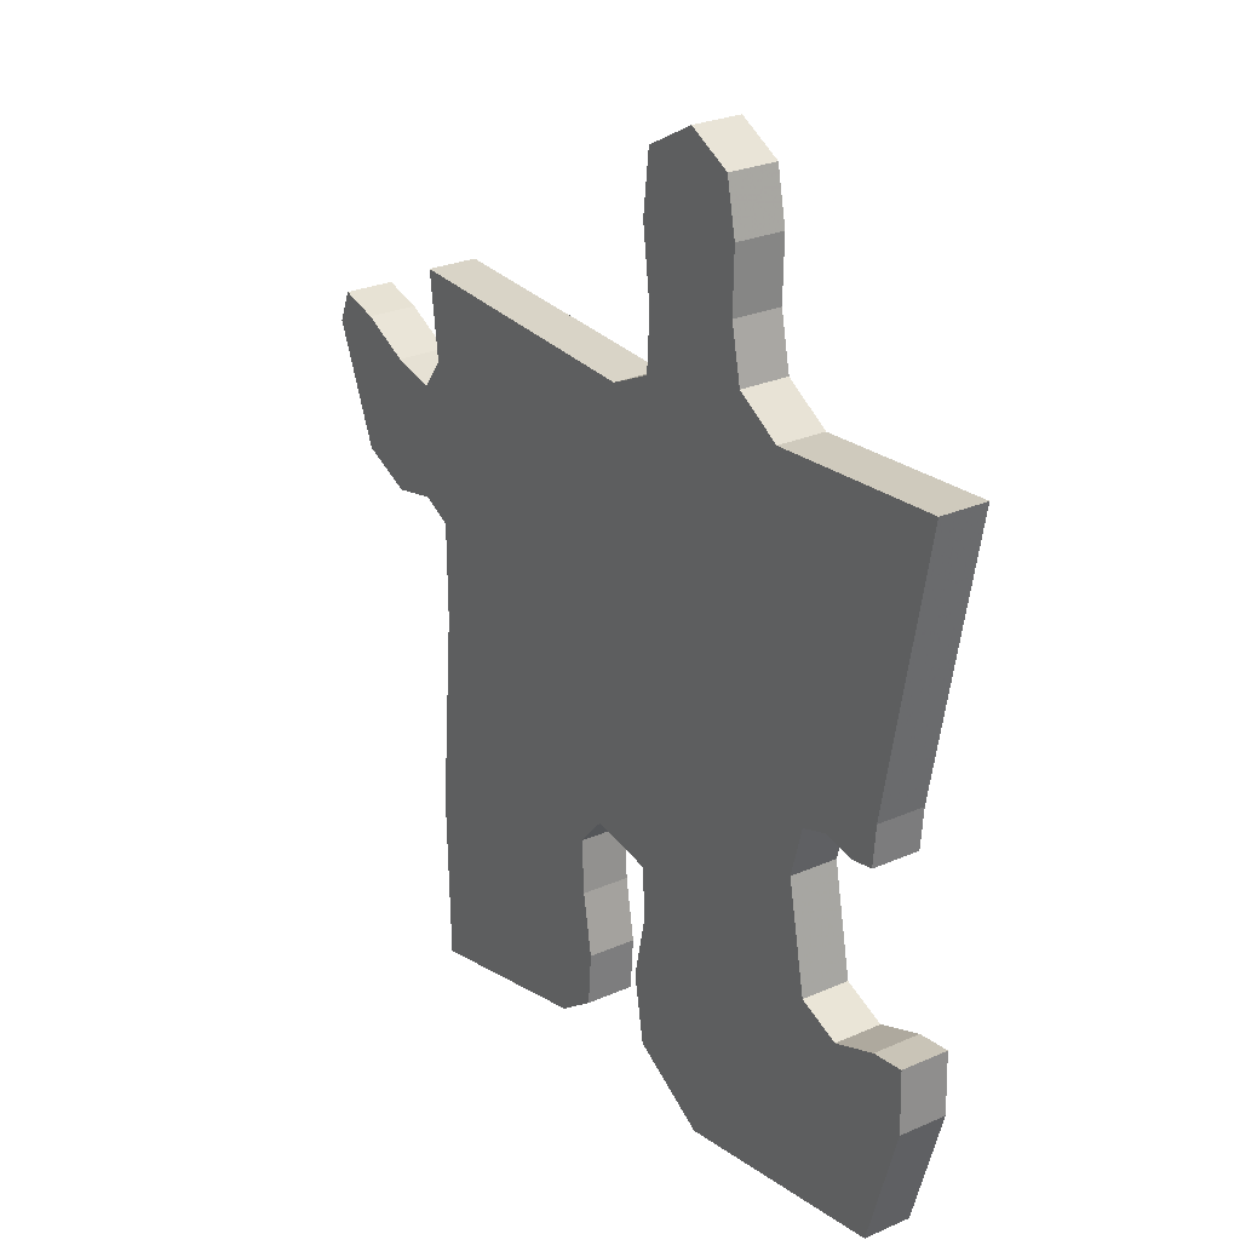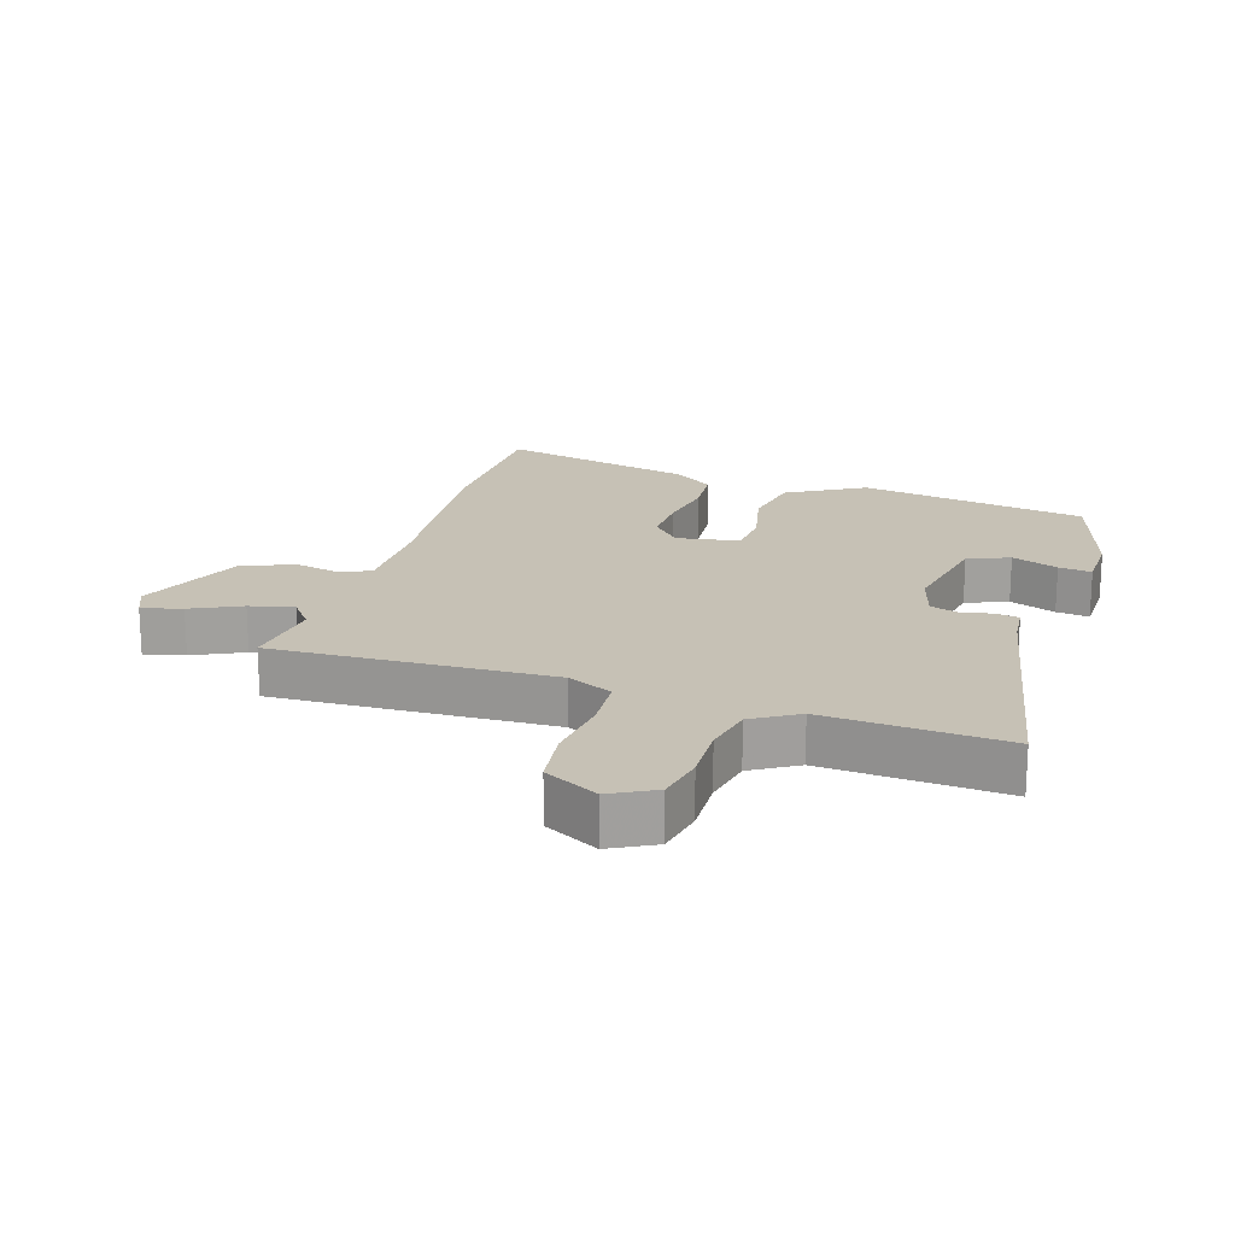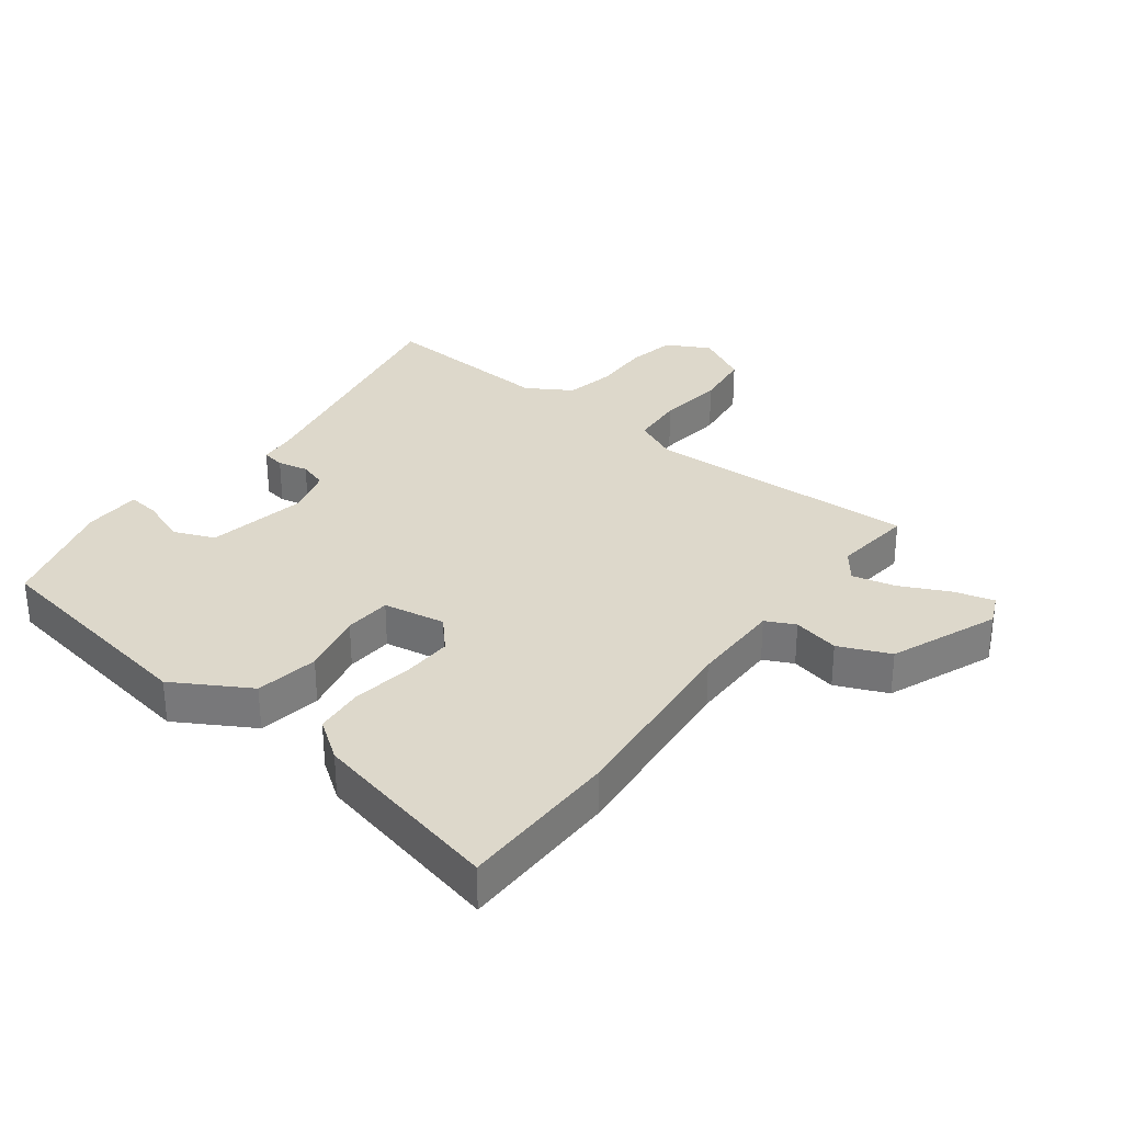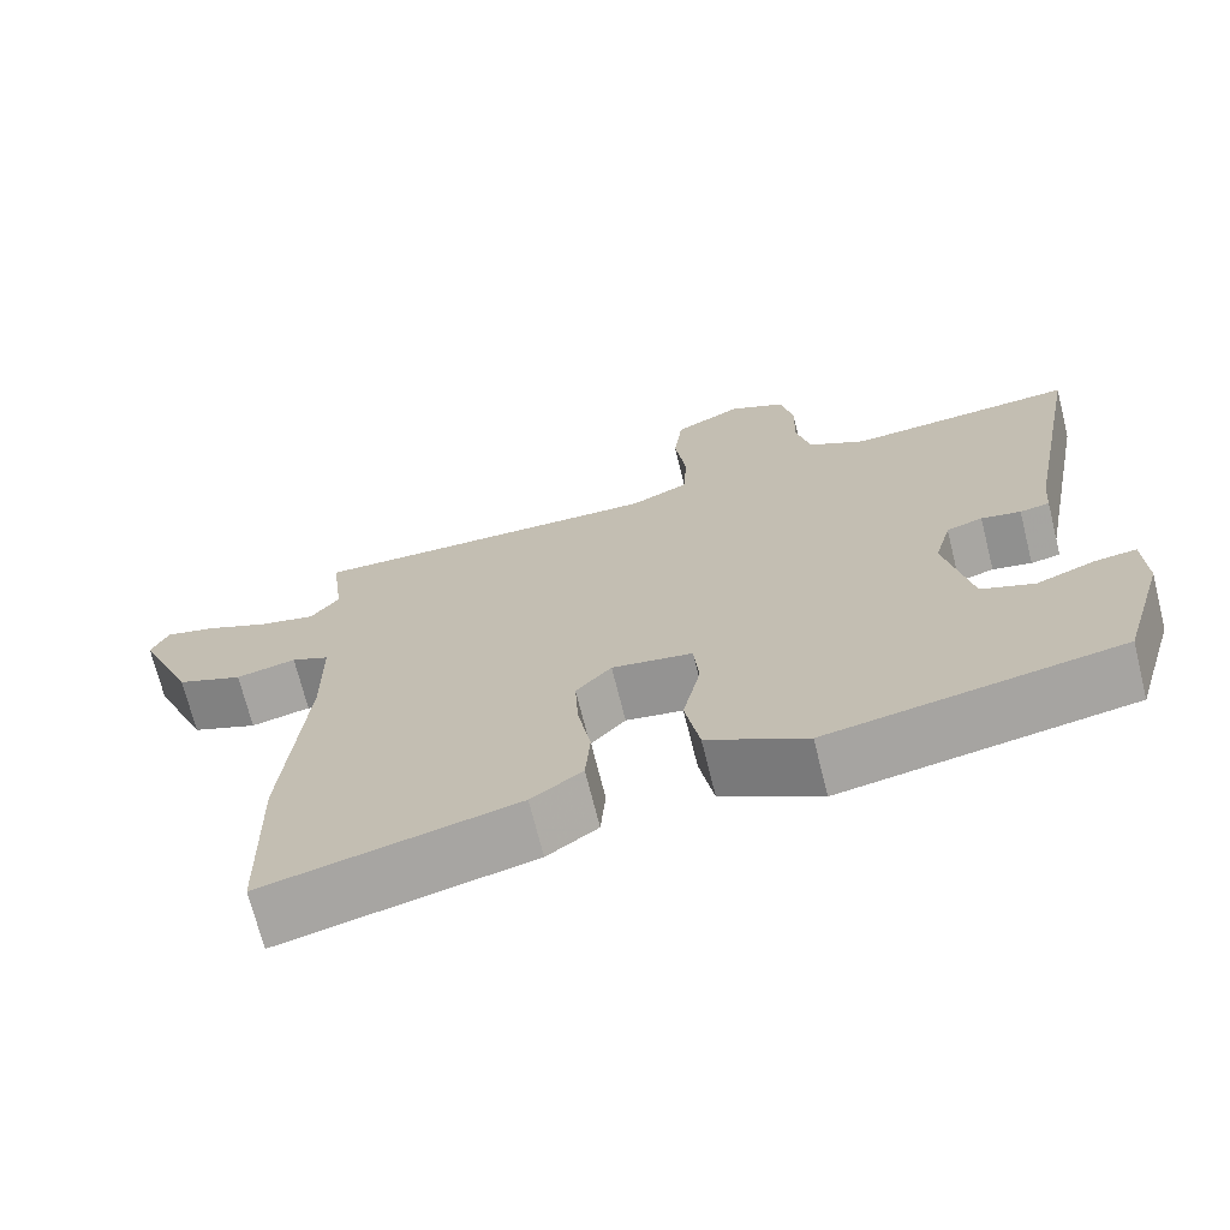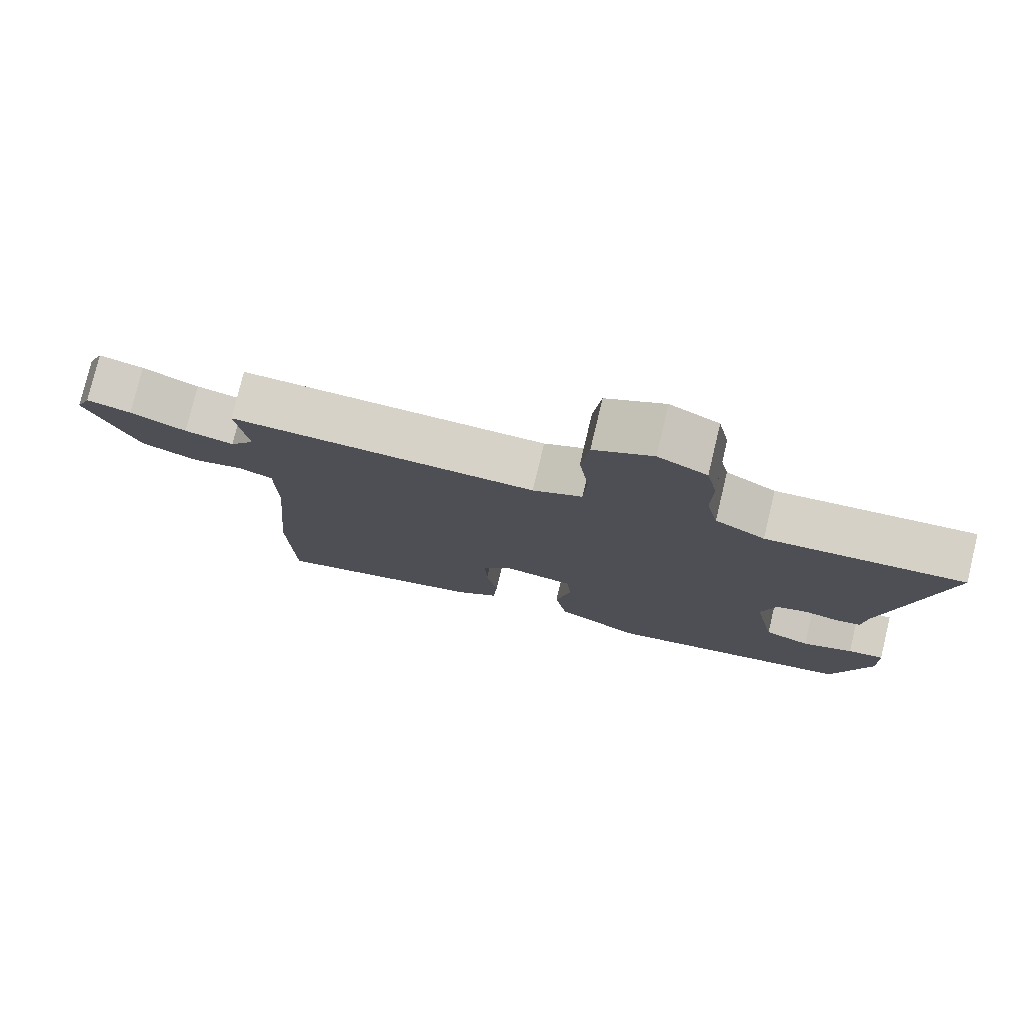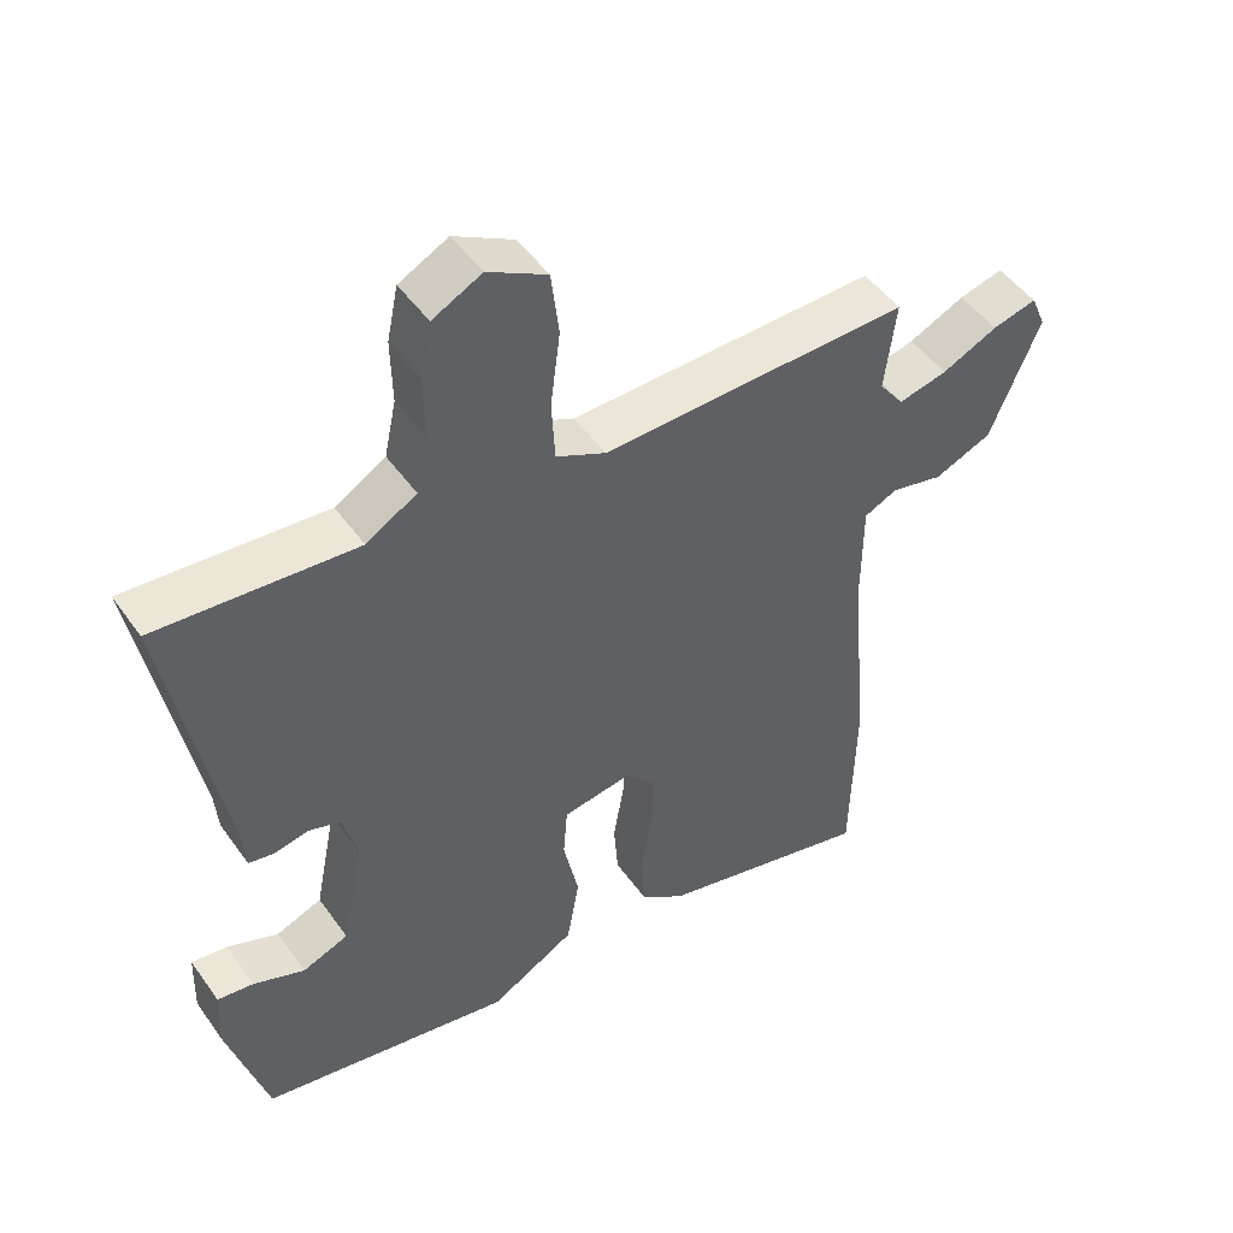
<metadata>
{"format":"obj","ext":"obj","renderer":"f3d","projection":"perspective","resolution":1024,"background":"white","views":[{"elev":27.4,"azim":56.1,"up":"+Z"},{"elev":18.8,"azim":16.9,"up":"+Y"},{"elev":31.4,"azim":-143.4,"up":"+Y"},{"elev":-70.7,"azim":14.0,"up":"+Z"},{"elev":78.1,"azim":13.5,"up":"+Z"},{"elev":48.6,"azim":146.1,"up":"+Z"}]}
</metadata>
<code>
v -0.501 0.07 0.487
v -0.062 0.07 0.477
v 0.009 0.07 0.511
v 0.014 0.07 0.597
v 0 0.07 0.704
v 0.011 0.07 0.797
v 0.095 0.07 0.843
v 0.165 0.07 0.807
v 0.181 0.07 0.73
v 0.179 0.07 0.638
v 0.196 0.07 0.558
v 0.268 0.07 0.515
v 0.552 0.07 0.538
v 0.475 0.07 0.121
v 0.47 0.07 0.059
v 0.433 0.07 0.052
v 0.384 0.07 0.062
v 0.339 0.07 0.047
v 0.318 0.07 -0.031
v 0.35 0.07 -0.191
v 0.416 0.07 -0.217
v 0.489 0.07 -0.188
v 0.541 0.07 -0.181
v 0.544 0.07 -0.274
v 0.489 0.07 -0.465
v 0.128 0.07 -0.53
v 0.006 0.07 -0.461
v -0.012 0.07 -0.36
v 0.01 0.07 -0.257
v 0.004 0.07 -0.182
v -0.096 0.07 -0.166
v -0.14 0.07 -0.216
v -0.136 0.07 -0.298
v -0.12 0.07 -0.391
v -0.126 0.07 -0.472
v -0.189 0.07 -0.518
v -0.498 0.07 -0.593
v -0.504 0.07 -0.333
v -0.478 0.07 -0.025
v -0.479 0.07 0.122
v -0.526 0.07 0.144
v -0.6 0.07 0.127
v -0.682 0.07 0.161
v -0.753 0.07 0.332
v -0.732 0.07 0.381
v -0.669 0.07 0.365
v -0.59 0.07 0.328
v -0.52 0.07 0.312
v -0.485 0.07 0.359
v -0.501 0 0.487
v -0.062 0 0.477
v 0.009 0 0.511
v 0.014 0 0.597
v 0 0 0.704
v 0.011 0 0.797
v 0.095 0 0.843
v 0.165 0 0.807
v 0.181 0 0.73
v 0.179 0 0.638
v 0.196 0 0.558
v 0.268 0 0.515
v 0.552 0 0.538
v 0.475 0 0.121
v 0.47 0 0.059
v 0.433 0 0.052
v 0.384 0 0.062
v 0.339 0 0.047
v 0.318 0 -0.031
v 0.35 0 -0.191
v 0.416 0 -0.217
v 0.489 0 -0.188
v 0.541 0 -0.181
v 0.544 0 -0.274
v 0.489 0 -0.465
v 0.128 0 -0.53
v 0.006 0 -0.461
v -0.012 0 -0.36
v 0.01 0 -0.257
v 0.004 0 -0.182
v -0.096 0 -0.166
v -0.14 0 -0.216
v -0.136 0 -0.298
v -0.12 0 -0.391
v -0.126 0 -0.472
v -0.189 0 -0.518
v -0.498 0 -0.593
v -0.504 0 -0.333
v -0.478 0 -0.025
v -0.479 0 0.122
v -0.526 0 0.144
v -0.6 0 0.127
v -0.682 0 0.161
v -0.753 0 0.332
v -0.732 0 0.381
v -0.669 0 0.365
v -0.59 0 0.328
v -0.52 0 0.312
v -0.485 0 0.359
f 45 46 47
f 44 45 47
f 43 44 47
f 42 43 47
f 41 42 47
f 40 41 47 48
f 37 38 39
f 36 37 39
f 35 36 39
f 34 35 39
f 33 34 39
f 32 33 39 40
f 40 48 49
f 32 40 49
f 31 32 49
f 27 28 29
f 26 27 29
f 25 26 29
f 24 25 29
f 24 29 30
f 21 22 23 24
f 20 21 24 30
f 49 1 2
f 31 49 2
f 30 31 2
f 20 30 2
f 19 20 2
f 14 15 16 17
f 14 17 18
f 13 14 18
f 12 13 18
f 8 9 10
f 7 8 10
f 6 7 10
f 5 6 10
f 4 5 10
f 3 4 10 11
f 12 18 19
f 11 12 19
f 3 11 19
f 2 3 19
f 96 95 94
f 96 94 93
f 96 93 92
f 96 92 91
f 96 91 90
f 97 96 90 89
f 88 87 86
f 88 86 85
f 88 85 84
f 88 84 83
f 88 83 82
f 89 88 82 81
f 98 97 89
f 98 89 81
f 98 81 80
f 78 77 76
f 78 76 75
f 78 75 74
f 78 74 73
f 79 78 73
f 73 72 71 70
f 79 73 70 69
f 51 50 98
f 51 98 80
f 51 80 79
f 51 79 69
f 51 69 68
f 66 65 64 63
f 67 66 63
f 67 63 62
f 67 62 61
f 59 58 57
f 59 57 56
f 59 56 55
f 59 55 54
f 59 54 53
f 60 59 53 52
f 68 67 61
f 68 61 60
f 68 60 52
f 68 52 51
f 1 50 51 2
f 2 51 52 3
f 3 52 53 4
f 4 53 54 5
f 5 54 55 6
f 6 55 56 7
f 7 56 57 8
f 8 57 58 9
f 9 58 59 10
f 10 59 60 11
f 11 60 61 12
f 12 61 62 13
f 13 62 63 14
f 14 63 64 15
f 15 64 65 16
f 16 65 66 17
f 17 66 67 18
f 18 67 68 19
f 19 68 69 20
f 20 69 70 21
f 21 70 71 22
f 22 71 72 23
f 23 72 73 24
f 24 73 74 25
f 25 74 75 26
f 26 75 76 27
f 27 76 77 28
f 28 77 78 29
f 29 78 79 30
f 30 79 80 31
f 31 80 81 32
f 32 81 82 33
f 33 82 83 34
f 34 83 84 35
f 35 84 85 36
f 36 85 86 37
f 37 86 87 38
f 38 87 88 39
f 39 88 89 40
f 40 89 90 41
f 41 90 91 42
f 42 91 92 43
f 43 92 93 44
f 44 93 94 45
f 45 94 95 46
f 46 95 96 47
f 47 96 97 48
f 48 97 98 49
f 49 98 50 1

</code>
